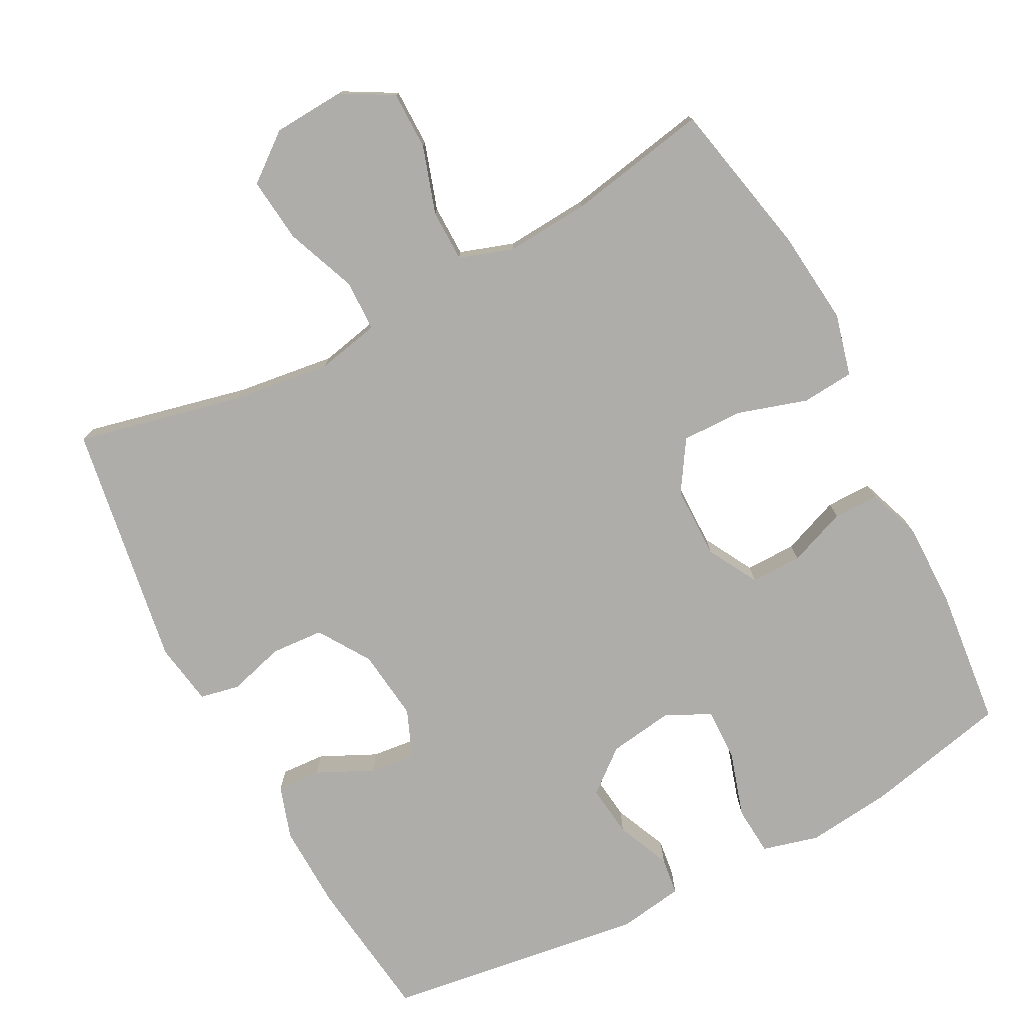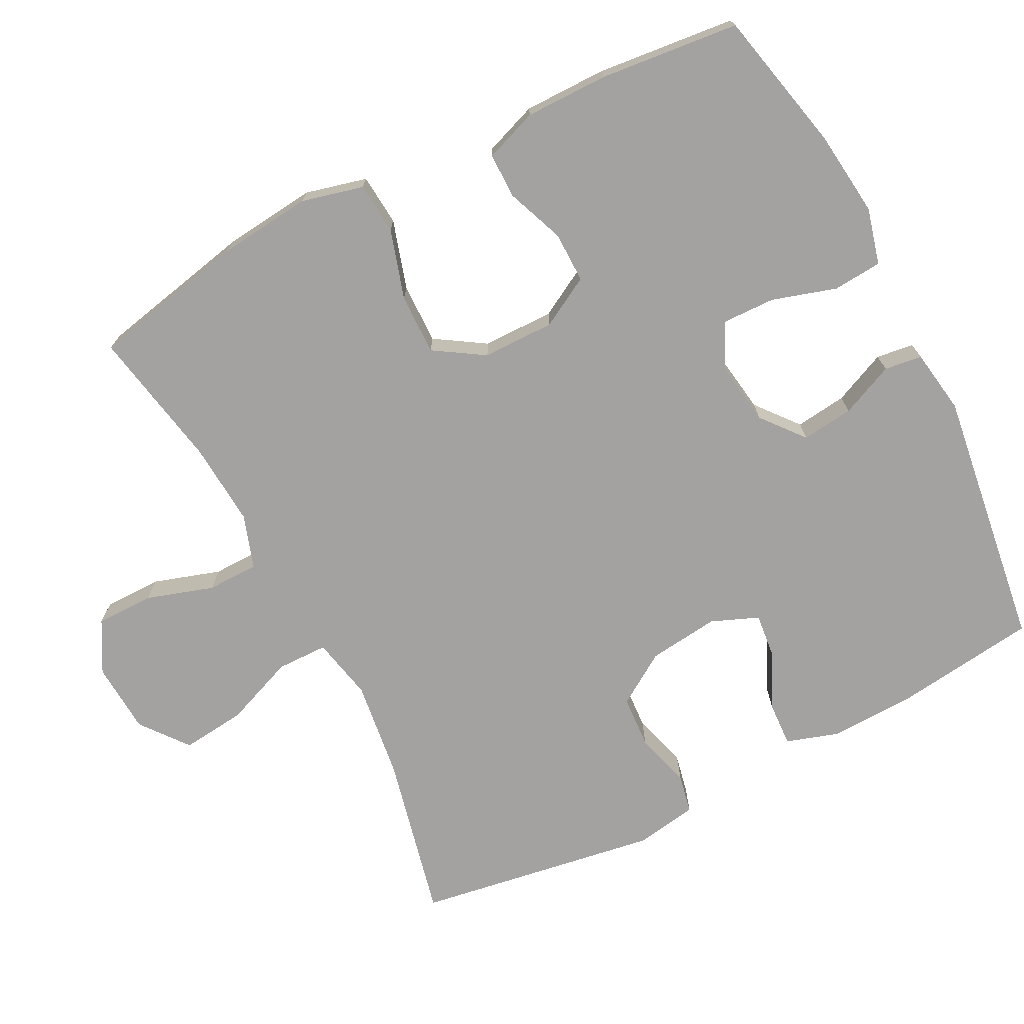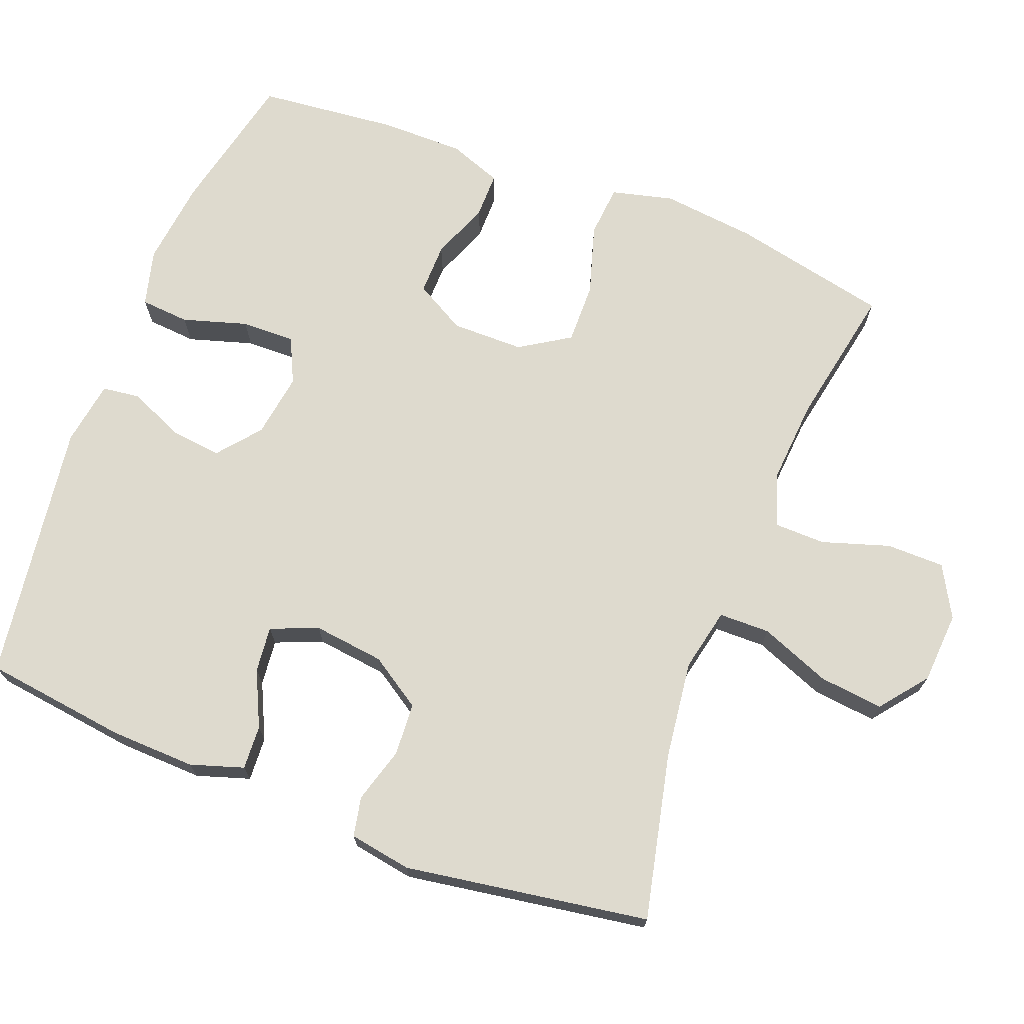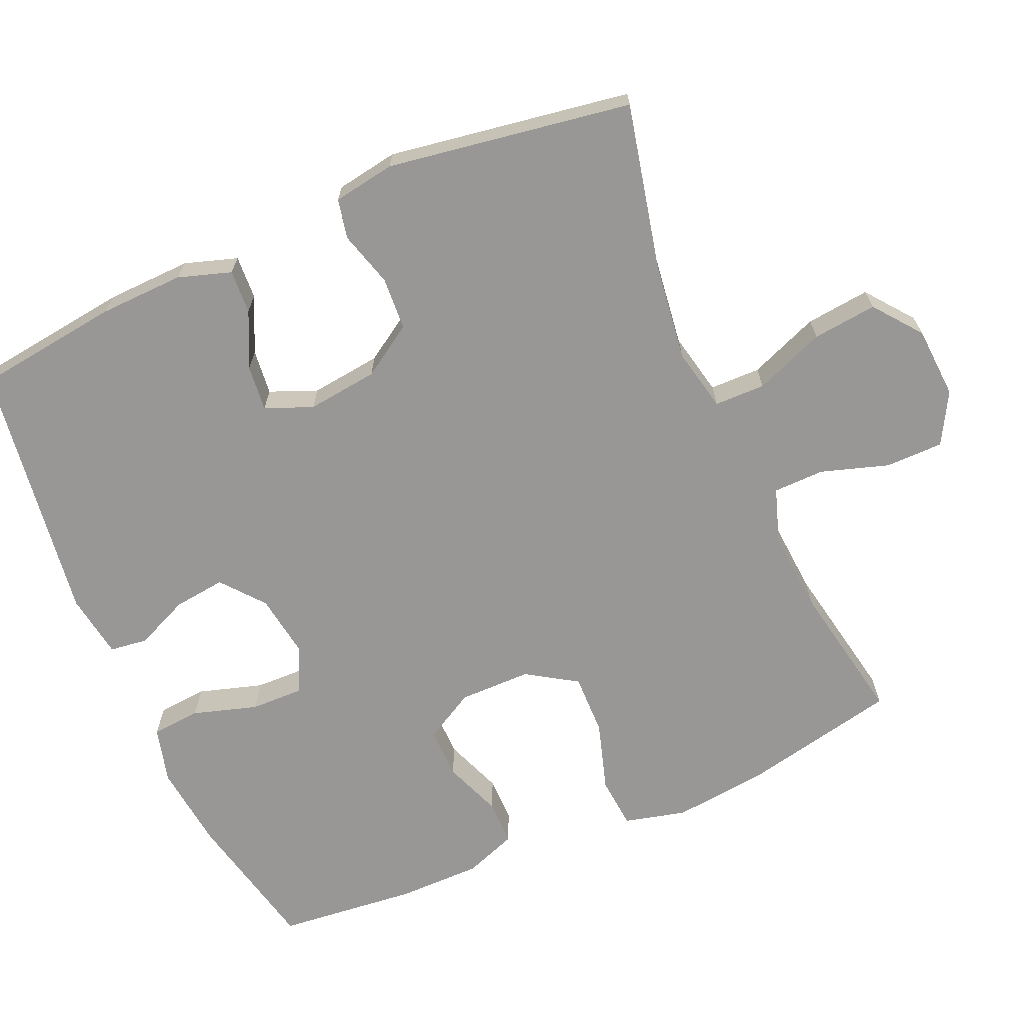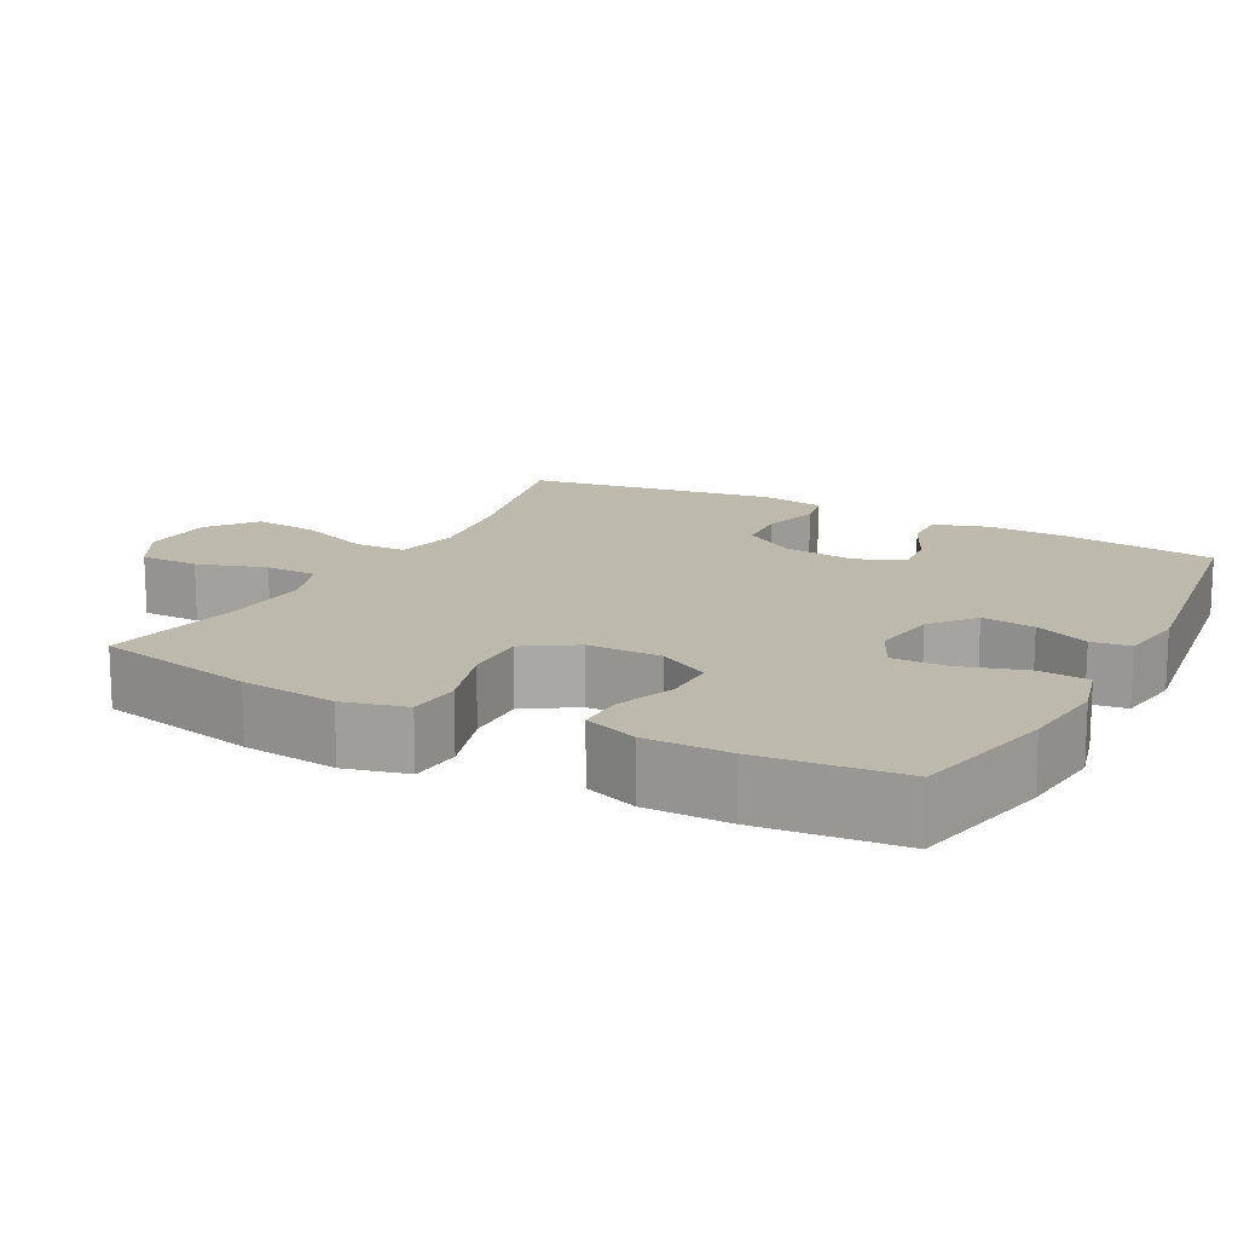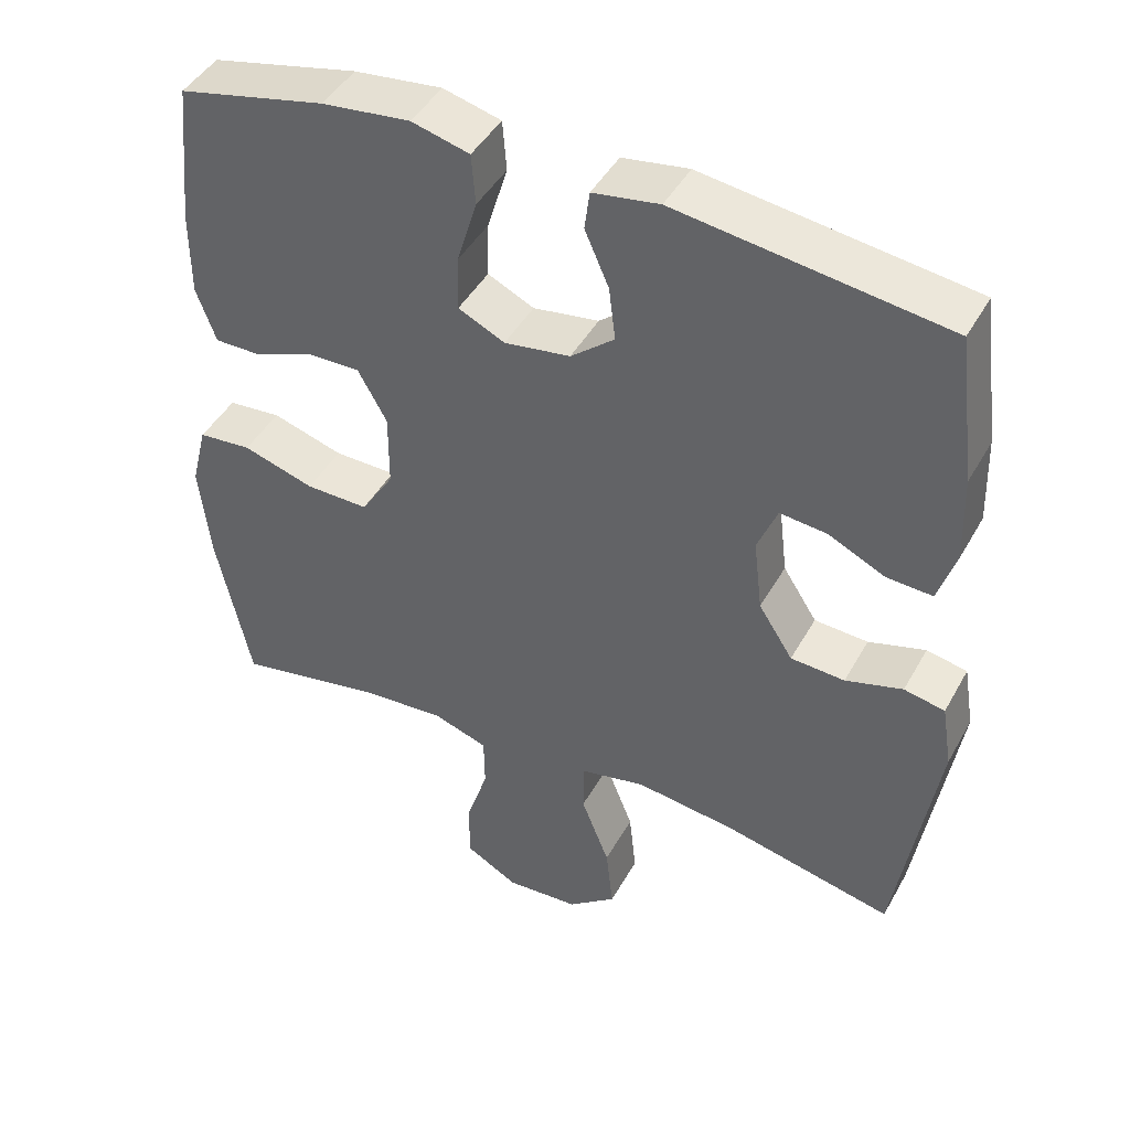
<metadata>
{"format":"obj","ext":"obj","renderer":"f3d","projection":"perspective","resolution":1024,"background":"white","views":[{"elev":-77.1,"azim":-152.4,"up":"+Y"},{"elev":-72.7,"azim":-62.8,"up":"+Y"},{"elev":71.1,"azim":111.2,"up":"+Y"},{"elev":-68.2,"azim":113.6,"up":"+Y"},{"elev":15.3,"azim":-62.1,"up":"+Y"},{"elev":44.5,"azim":27.5,"up":"+Z"}]}
</metadata>
<code>
o path7020
v 0.1394 0.0375 0.5771
v 0.04947 0.0375 0.5631
v 0.04265 0.0375 0.5104
v 0.07538 0.0375 0.436
v 0.08404 0.0375 0.364
v 0.02514 0.0375 0.3157
v -0.06428 0.0375 0.3023
v -0.127 0.0375 0.3323
v -0.1252 0.0375 0.4067
v -0.09782 0.0375 0.4964
v -0.1031 0.0375 0.5647
v -0.1814 0.0375 0.5851
v -0.3005 0.0375 0.5715
v -0.4993 0.0375 0.527
v -0.5194 0.0375 0.3324
v -0.5196 0.0375 0.2168
v -0.4928 0.0375 0.1434
v -0.4296 0.0375 0.1435
v -0.3493 0.0375 0.1746
v -0.2782 0.0375 0.1755
v -0.2392 0.0375 0.1054
v -0.2398 0.0375 0.004944
v -0.284 0.0375 -0.06466
v -0.3691 0.0375 -0.06315
v -0.4657 0.0375 -0.03355
v -0.5377 0.0375 -0.03975
v -0.5594 0.0375 -0.1258
v -0.5454 0.0375 -0.2567
v -0.4993 0.0375 -0.4749
v -0.3035 0.0375 -0.4379
v -0.1869 0.0375 -0.4293
v -0.1124 0.0375 -0.4542
v -0.1113 0.0375 -0.5259
v -0.1412 0.0375 -0.6194
v -0.1409 0.0375 -0.7002
v -0.06983 0.0375 -0.7399
v 0.02984 0.0375 -0.7336
v 0.09529 0.0375 -0.6823
v 0.08557 0.0375 -0.5928
v 0.0471 0.0375 -0.4948
v 0.04817 0.0375 -0.4238
v 0.1359 0.0375 -0.4052
v 0.2727 0.0375 -0.4229
v 0.5024 0.0375 -0.4749
v 0.5566 0.0375 -0.1349
v 0.5422 0.0375 -0.04841
v 0.4872 0.0375 -0.03714
v 0.41 0.0375 -0.05945
v 0.3369 0.0375 -0.05492
v 0.2905 0.0375 0.01681
v 0.2786 0.0375 0.1157
v 0.3054 0.0375 0.1815
v 0.3693 0.0375 0.1748
v 0.4466 0.0375 0.1381
v 0.5079 0.0375 0.1347
v 0.5317 0.0375 0.2085
v 0.528 0.0375 0.3268
v 0.5024 0.0375 0.527
v 0.1394 -0.0375 0.5771
v 0.04947 -0.0375 0.5631
v 0.04265 -0.0375 0.5104
v 0.07538 -0.0375 0.436
v 0.08404 -0.0375 0.364
v 0.02514 -0.0375 0.3157
v -0.06428 -0.0375 0.3023
v -0.127 -0.0375 0.3323
v -0.1252 -0.0375 0.4067
v -0.09782 -0.0375 0.4964
v -0.1031 -0.0375 0.5647
v -0.1814 -0.0375 0.5851
v -0.3005 -0.0375 0.5715
v -0.4993 -0.0375 0.527
v -0.5194 -0.0375 0.3324
v -0.5196 -0.0375 0.2168
v -0.4928 -0.0375 0.1434
v -0.4296 -0.0375 0.1435
v -0.3493 -0.0375 0.1746
v -0.2782 -0.0375 0.1755
v -0.2392 -0.0375 0.1054
v -0.2398 -0.0375 0.004944
v -0.284 -0.0375 -0.06466
v -0.3691 -0.0375 -0.06315
v -0.4657 -0.0375 -0.03355
v -0.5377 -0.0375 -0.03975
v -0.5594 -0.0375 -0.1258
v -0.5454 -0.0375 -0.2567
v -0.4993 -0.0375 -0.4749
v -0.3035 -0.0375 -0.4379
v -0.1869 -0.0375 -0.4293
v -0.1124 -0.0375 -0.4542
v -0.1113 -0.0375 -0.5259
v -0.1412 -0.0375 -0.6194
v -0.1409 -0.0375 -0.7002
v -0.06983 -0.0375 -0.7399
v 0.02984 -0.0375 -0.7336
v 0.09529 -0.0375 -0.6823
v 0.08557 -0.0375 -0.5928
v 0.0471 -0.0375 -0.4948
v 0.04817 -0.0375 -0.4238
v 0.1359 -0.0375 -0.4052
v 0.2727 -0.0375 -0.4229
v 0.5024 -0.0375 -0.4749
v 0.5566 -0.0375 -0.1349
v 0.5422 -0.0375 -0.04841
v 0.4872 -0.0375 -0.03714
v 0.41 -0.0375 -0.05945
v 0.3369 -0.0375 -0.05492
v 0.2905 -0.0375 0.01681
v 0.2786 -0.0375 0.1157
v 0.3054 -0.0375 0.1815
v 0.3693 -0.0375 0.1748
v 0.4466 -0.0375 0.1381
v 0.5079 -0.0375 0.1347
v 0.5317 -0.0375 0.2085
v 0.528 -0.0375 0.3268
v 0.5024 -0.0375 0.527
v -0.5377 0.0375 -0.03975
v -0.5377 0.0375 -0.03975
v -0.5594 0.0375 -0.1258
v -0.5454 0.0375 -0.2567
v -0.4657 0.0375 -0.03355
v -0.5194 0.0375 0.3324
v -0.5196 0.0375 0.2168
v -0.4928 0.0375 0.1434
v -0.4928 0.0375 0.1434
v -0.4993 0.0375 0.527
v -0.4993 0.0375 0.527
v -0.4993 0.0375 -0.4749
v -0.4993 0.0375 -0.4749
v -0.4296 0.0375 0.1435
v -0.3691 0.0375 -0.06315
v -0.3493 0.0375 0.1746
v -0.3035 0.0375 -0.4379
v -0.3005 0.0375 0.5715
v -0.284 0.0375 -0.06466
v -0.2782 0.0375 0.1755
v -0.2782 0.0375 0.1755
v -0.1869 0.0375 -0.4293
v -0.1814 0.0375 0.5851
v -0.2398 0.0375 0.004944
v -0.2392 0.0375 0.1054
v -0.1124 0.0375 -0.4542
v -0.1124 0.0375 -0.4542
v -0.1031 0.0375 0.5647
v -0.1031 0.0375 0.5647
v -0.127 0.0375 0.3323
v -0.127 0.0375 0.3323
v -0.1252 0.0375 0.4067
v -0.1113 0.0375 -0.5259
v -0.1412 0.0375 -0.6194
v -0.1409 0.0375 -0.7002
v -0.1409 0.0375 -0.7002
v -0.06983 0.0375 -0.7399
v -0.06428 0.0375 0.3023
v -0.09782 0.0375 0.4964
v 0.02984 0.0375 -0.7336
v 0.02514 0.0375 0.3157
v 0.08404 0.0375 0.364
v 0.0471 0.0375 -0.4948
v 0.04817 0.0375 -0.4238
v 0.04817 0.0375 -0.4238
v 0.09529 0.0375 -0.6823
v 0.04947 0.0375 0.5631
v 0.04947 0.0375 0.5631
v 0.04265 0.0375 0.5104
v 0.07538 0.0375 0.436
v 0.08557 0.0375 -0.5928
v 0.1359 0.0375 -0.4052
v 0.1394 0.0375 0.5771
v 0.2727 0.0375 -0.4229
v 0.2905 0.0375 0.01681
v 0.2786 0.0375 0.1157
v 0.3054 0.0375 0.1815
v 0.3054 0.0375 0.1815
v 0.3369 0.0375 -0.05492
v 0.3693 0.0375 0.1748
v 0.41 0.0375 -0.05945
v 0.4466 0.0375 0.1381
v 0.4872 0.0375 -0.03714
v 0.5079 0.0375 0.1347
v 0.5079 0.0375 0.1347
v 0.5024 0.0375 -0.4749
v 0.5024 0.0375 -0.4749
v 0.5024 0.0375 0.527
v 0.5024 0.0375 0.527
v 0.5422 0.0375 -0.04841
v 0.5422 0.0375 -0.04841
v 0.5317 0.0375 0.2085
v 0.528 0.0375 0.3268
v 0.5566 0.0375 -0.1349
v -0.5377 -0.0375 -0.03975
v -0.5377 -0.0375 -0.03975
v -0.5594 -0.0375 -0.1258
v -0.5454 -0.0375 -0.2567
v -0.4657 -0.0375 -0.03355
v -0.5194 -0.0375 0.3324
v -0.5196 -0.0375 0.2168
v -0.4928 -0.0375 0.1434
v -0.4928 -0.0375 0.1434
v -0.4993 -0.0375 0.527
v -0.4993 -0.0375 0.527
v -0.4993 -0.0375 -0.4749
v -0.4993 -0.0375 -0.4749
v -0.4296 -0.0375 0.1435
v -0.3691 -0.0375 -0.06315
v -0.3493 -0.0375 0.1746
v -0.3035 -0.0375 -0.4379
v -0.3005 -0.0375 0.5715
v -0.284 -0.0375 -0.06466
v -0.2782 -0.0375 0.1755
v -0.2782 -0.0375 0.1755
v -0.1869 -0.0375 -0.4293
v -0.1814 -0.0375 0.5851
v -0.2398 -0.0375 0.004944
v -0.2392 -0.0375 0.1054
v -0.1124 -0.0375 -0.4542
v -0.1124 -0.0375 -0.4542
v -0.1031 -0.0375 0.5647
v -0.1031 -0.0375 0.5647
v -0.127 -0.0375 0.3323
v -0.127 -0.0375 0.3323
v -0.1252 -0.0375 0.4067
v -0.1113 -0.0375 -0.5259
v -0.1412 -0.0375 -0.6194
v -0.1409 -0.0375 -0.7002
v -0.1409 -0.0375 -0.7002
v -0.06983 -0.0375 -0.7399
v -0.06428 -0.0375 0.3023
v -0.09782 -0.0375 0.4964
v 0.02984 -0.0375 -0.7336
v 0.02514 -0.0375 0.3157
v 0.08404 -0.0375 0.364
v 0.0471 -0.0375 -0.4948
v 0.04817 -0.0375 -0.4238
v 0.04817 -0.0375 -0.4238
v 0.09529 -0.0375 -0.6823
v 0.04947 -0.0375 0.5631
v 0.04947 -0.0375 0.5631
v 0.04265 -0.0375 0.5104
v 0.07538 -0.0375 0.436
v 0.08557 -0.0375 -0.5928
v 0.1359 -0.0375 -0.4052
v 0.1394 -0.0375 0.5771
v 0.2727 -0.0375 -0.4229
v 0.2905 -0.0375 0.01681
v 0.2786 -0.0375 0.1157
v 0.3054 -0.0375 0.1815
v 0.3054 -0.0375 0.1815
v 0.3369 -0.0375 -0.05492
v 0.3693 -0.0375 0.1748
v 0.41 -0.0375 -0.05945
v 0.4466 -0.0375 0.1381
v 0.4872 -0.0375 -0.03714
v 0.5079 -0.0375 0.1347
v 0.5079 -0.0375 0.1347
v 0.5024 -0.0375 -0.4749
v 0.5024 -0.0375 -0.4749
v 0.5024 -0.0375 0.527
v 0.5024 -0.0375 0.527
v 0.5422 -0.0375 -0.04841
v 0.5422 -0.0375 -0.04841
v 0.5317 -0.0375 0.2085
v 0.528 -0.0375 0.3268
v 0.5566 -0.0375 -0.1349
f 233 223 241
f 212 209 207
f 194 207 205
f 234 216 233
f 208 222 213
f 249 244 251
f 253 264 260
f 240 243 239
f 258 247 263
f 215 228 210
f 214 234 245
f 236 241 230
f 206 197 204
f 204 197 198
f 196 206 208
f 263 250 262
f 231 247 232
f 243 232 258
f 197 206 196
f 223 233 216
f 234 242 245
f 215 214 228
f 245 242 249
f 212 216 234
f 241 224 230
f 250 252 262
f 243 240 232
f 244 249 242
f 228 214 231
f 224 241 223
f 239 243 237
f 227 230 224
f 263 247 250
f 210 228 220
f 234 209 212
f 246 247 231
f 213 229 218
f 251 244 264
f 214 246 231
f 225 227 224
f 209 234 214
f 210 220 206
f 264 244 256
f 205 207 209
f 206 220 208
f 251 264 253
f 195 193 205
f 193 194 205
f 196 208 200
f 214 245 246
f 202 207 194
f 191 193 195
f 262 252 254
f 222 229 213
f 208 220 222
f 232 247 258
f 118 27 85 192
f 27 28 86 85
f 25 26 84 83
f 15 16 74 73
f 16 125 199 74
f 127 15 73 201
f 28 129 203 86
f 17 18 76 75
f 24 25 83 82
f 18 19 77 76
f 29 30 88 87
f 13 14 72 71
f 23 24 82 81
f 19 137 211 77
f 30 31 89 88
f 12 13 71 70
f 22 23 81 80
f 20 21 79 78
f 21 22 80 79
f 31 143 217 89
f 145 12 70 219
f 147 9 67 221
f 33 34 92 91
f 34 152 226 92
f 35 36 94 93
f 7 8 66 65
f 10 11 69 68
f 9 10 68 67
f 32 33 91 90
f 36 37 95 94
f 6 7 65 64
f 5 6 64 63
f 40 161 235 98
f 37 38 96 95
f 164 3 61 238
f 3 4 62 61
f 39 40 98 97
f 38 39 97 96
f 41 42 100 99
f 1 2 60 59
f 4 5 63 62
f 42 43 101 100
f 50 51 109 108
f 51 174 248 109
f 49 50 108 107
f 52 53 111 110
f 48 49 107 106
f 53 54 112 111
f 47 48 106 105
f 54 181 255 112
f 43 183 257 101
f 185 1 59 259
f 187 47 105 261
f 55 56 114 113
f 57 58 116 115
f 56 57 115 114
f 45 46 104 103
f 44 45 103 102
f 159 167 149
f 138 133 135
f 120 131 133
f 160 159 142
f 134 139 148
f 175 177 170
f 179 186 190
f 166 165 169
f 184 189 173
f 141 136 154
f 140 171 160
f 162 156 167
f 132 130 123
f 130 124 123
f 122 134 132
f 189 188 176
f 157 158 173
f 169 184 158
f 123 122 132
f 149 142 159
f 160 171 168
f 141 154 140
f 171 175 168
f 138 160 142
f 167 156 150
f 176 188 178
f 169 158 166
f 170 168 175
f 154 157 140
f 150 149 167
f 165 163 169
f 153 150 156
f 189 176 173
f 136 146 154
f 160 138 135
f 172 157 173
f 139 144 155
f 177 190 170
f 140 157 172
f 151 150 153
f 135 140 160
f 136 132 146
f 190 182 170
f 131 135 133
f 132 134 146
f 177 179 190
f 121 131 119
f 119 131 120
f 122 126 134
f 140 172 171
f 128 120 133
f 117 121 119
f 188 180 178
f 148 139 155
f 134 148 146
f 158 184 173

</code>
